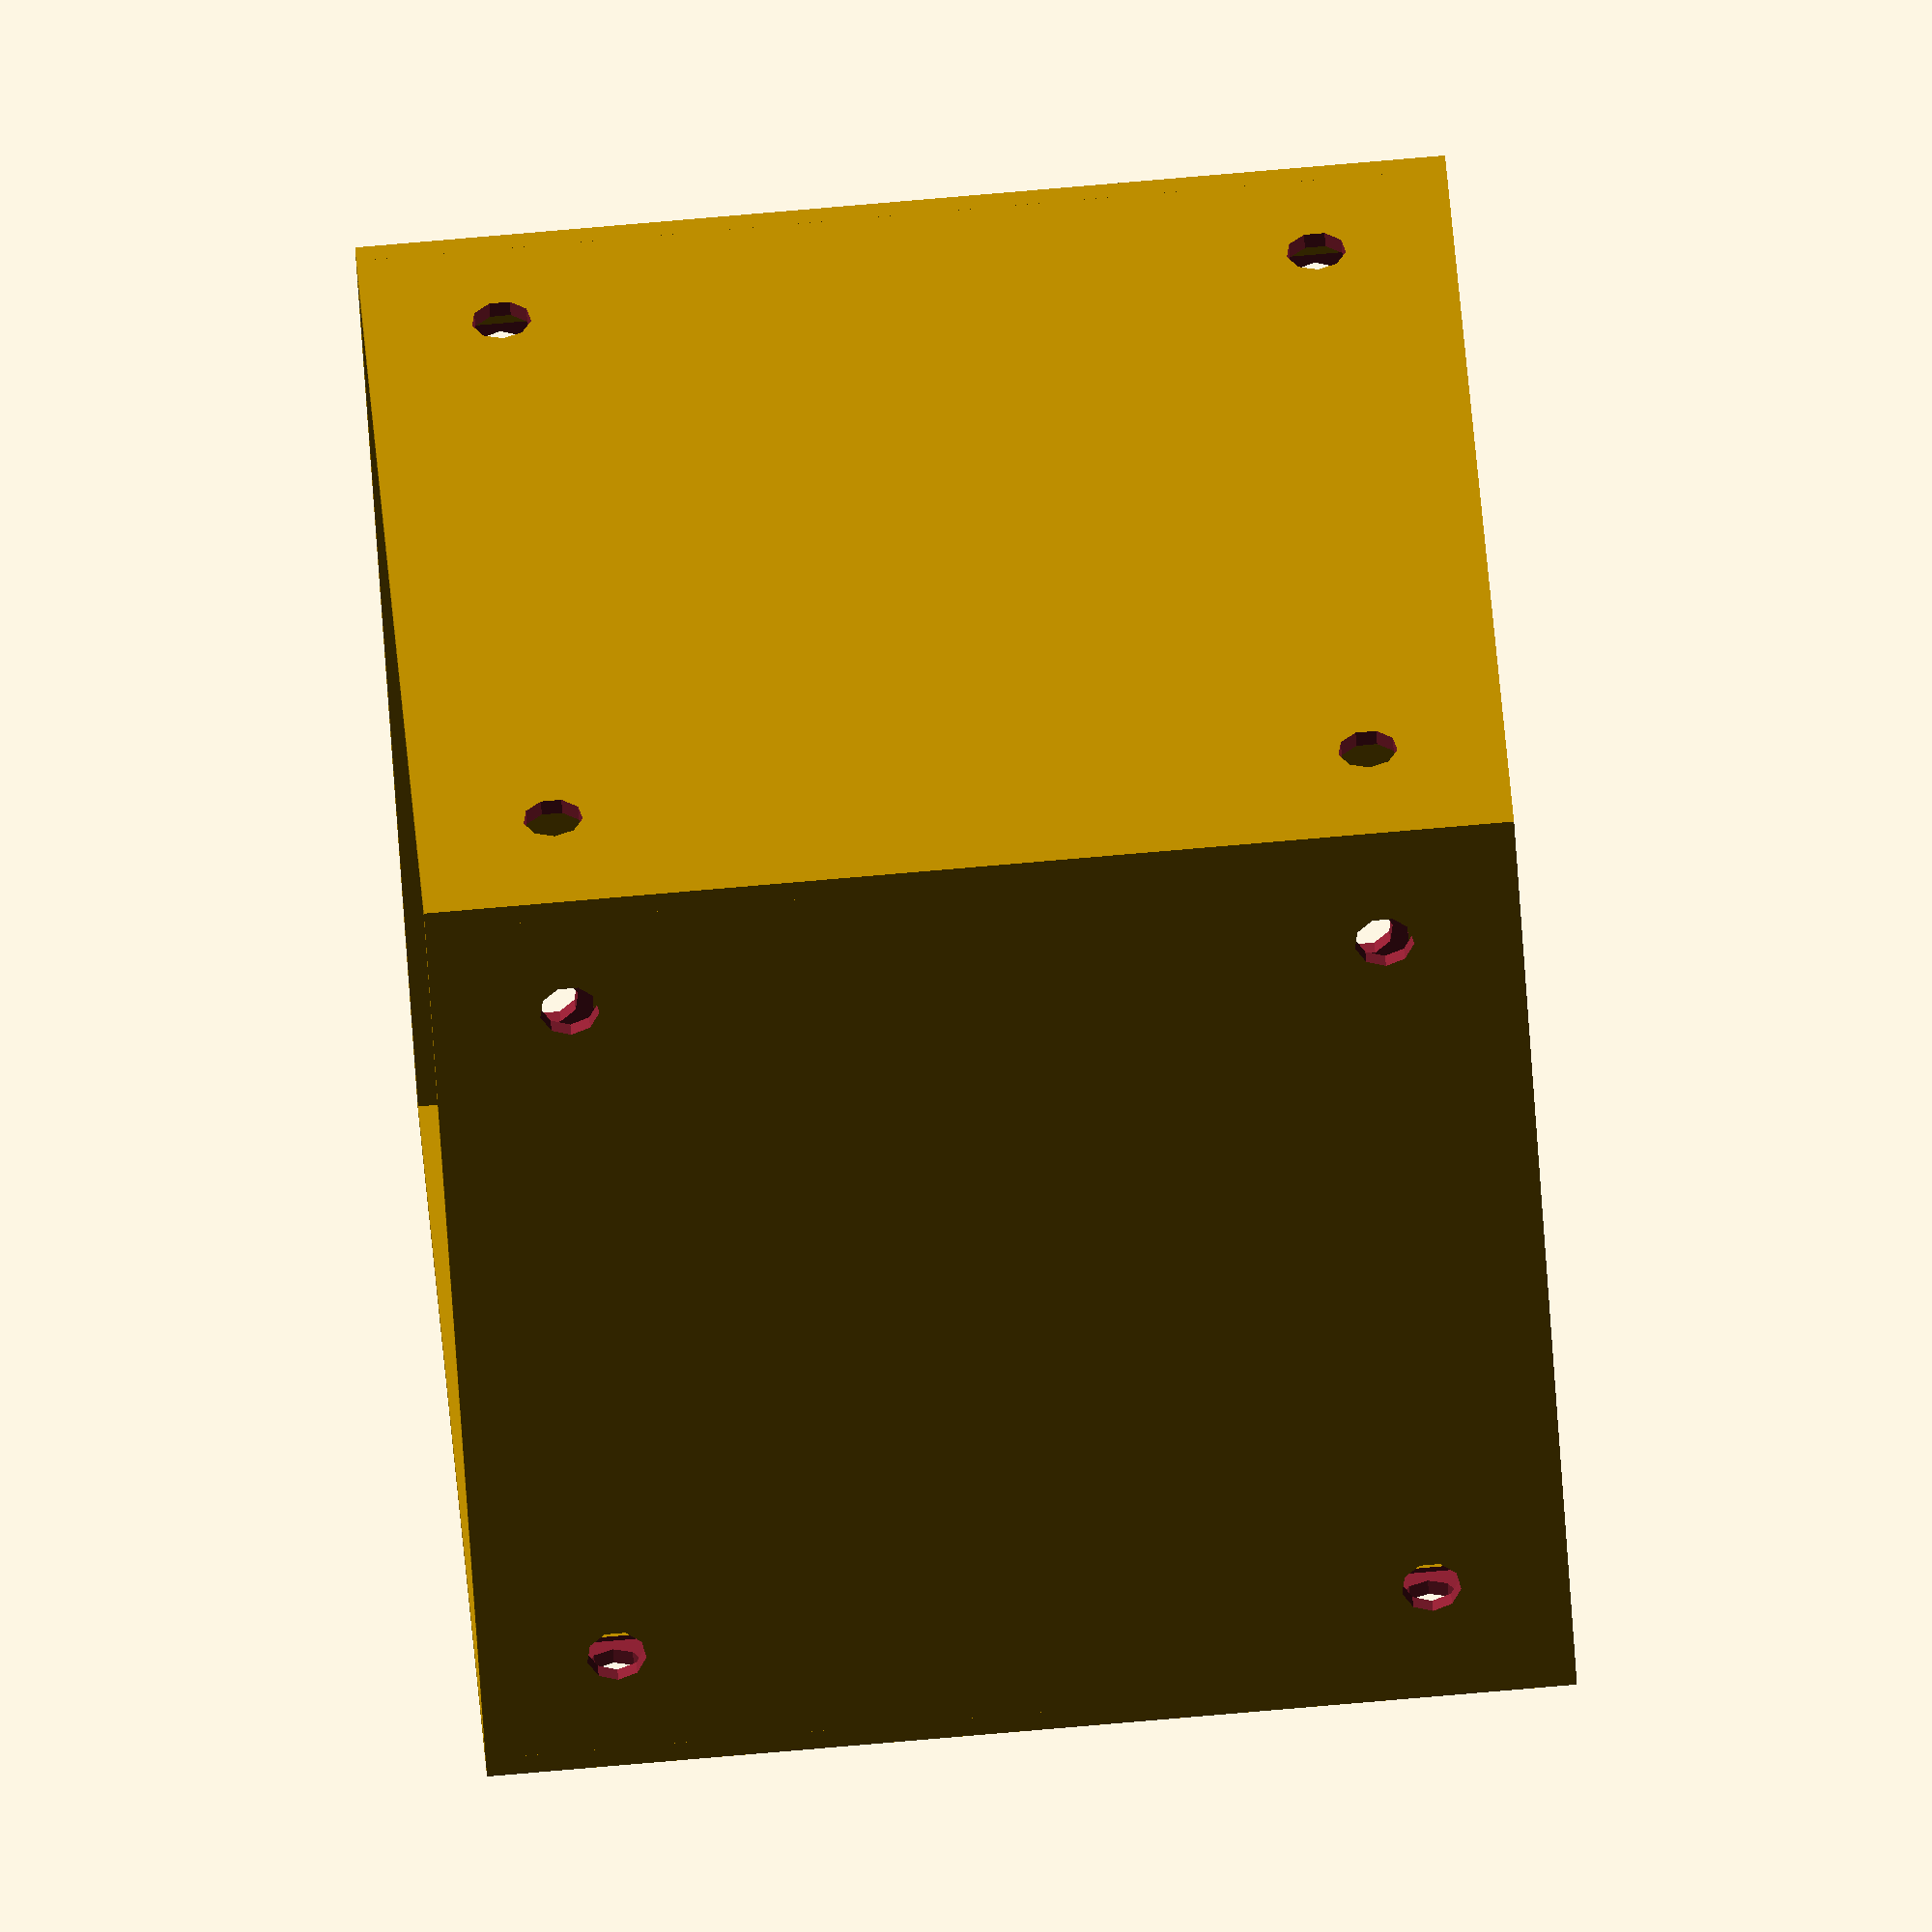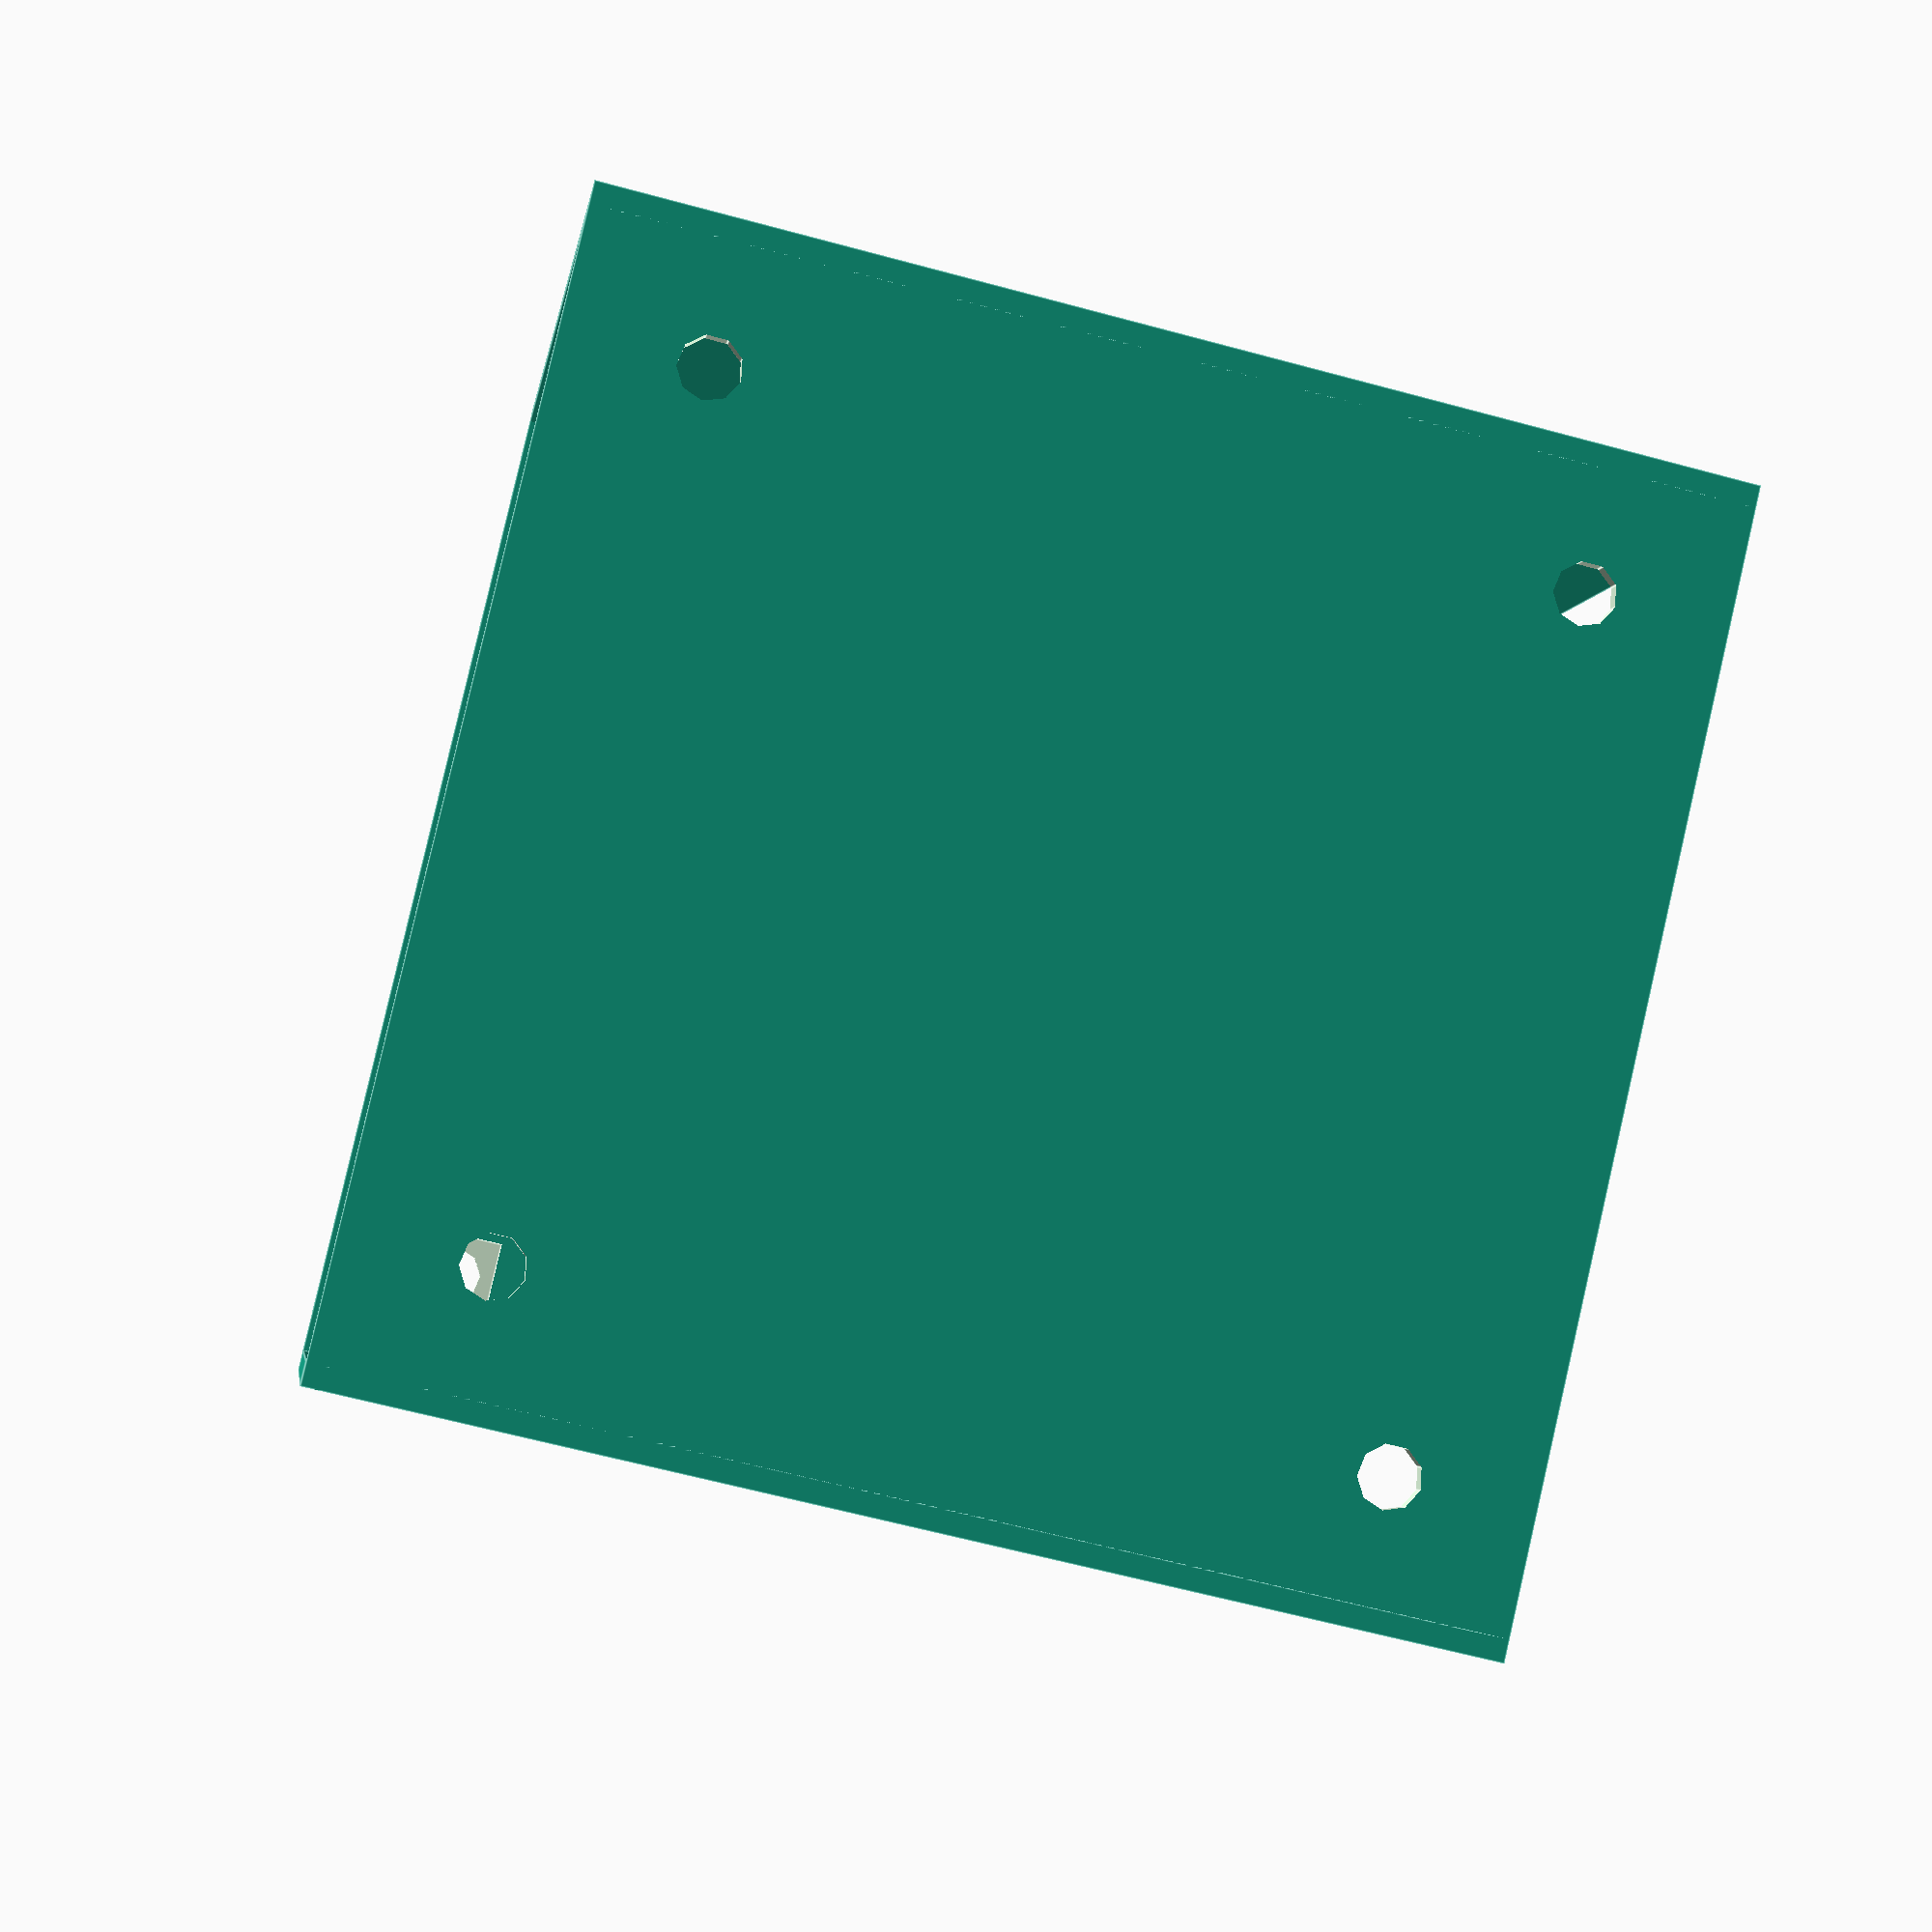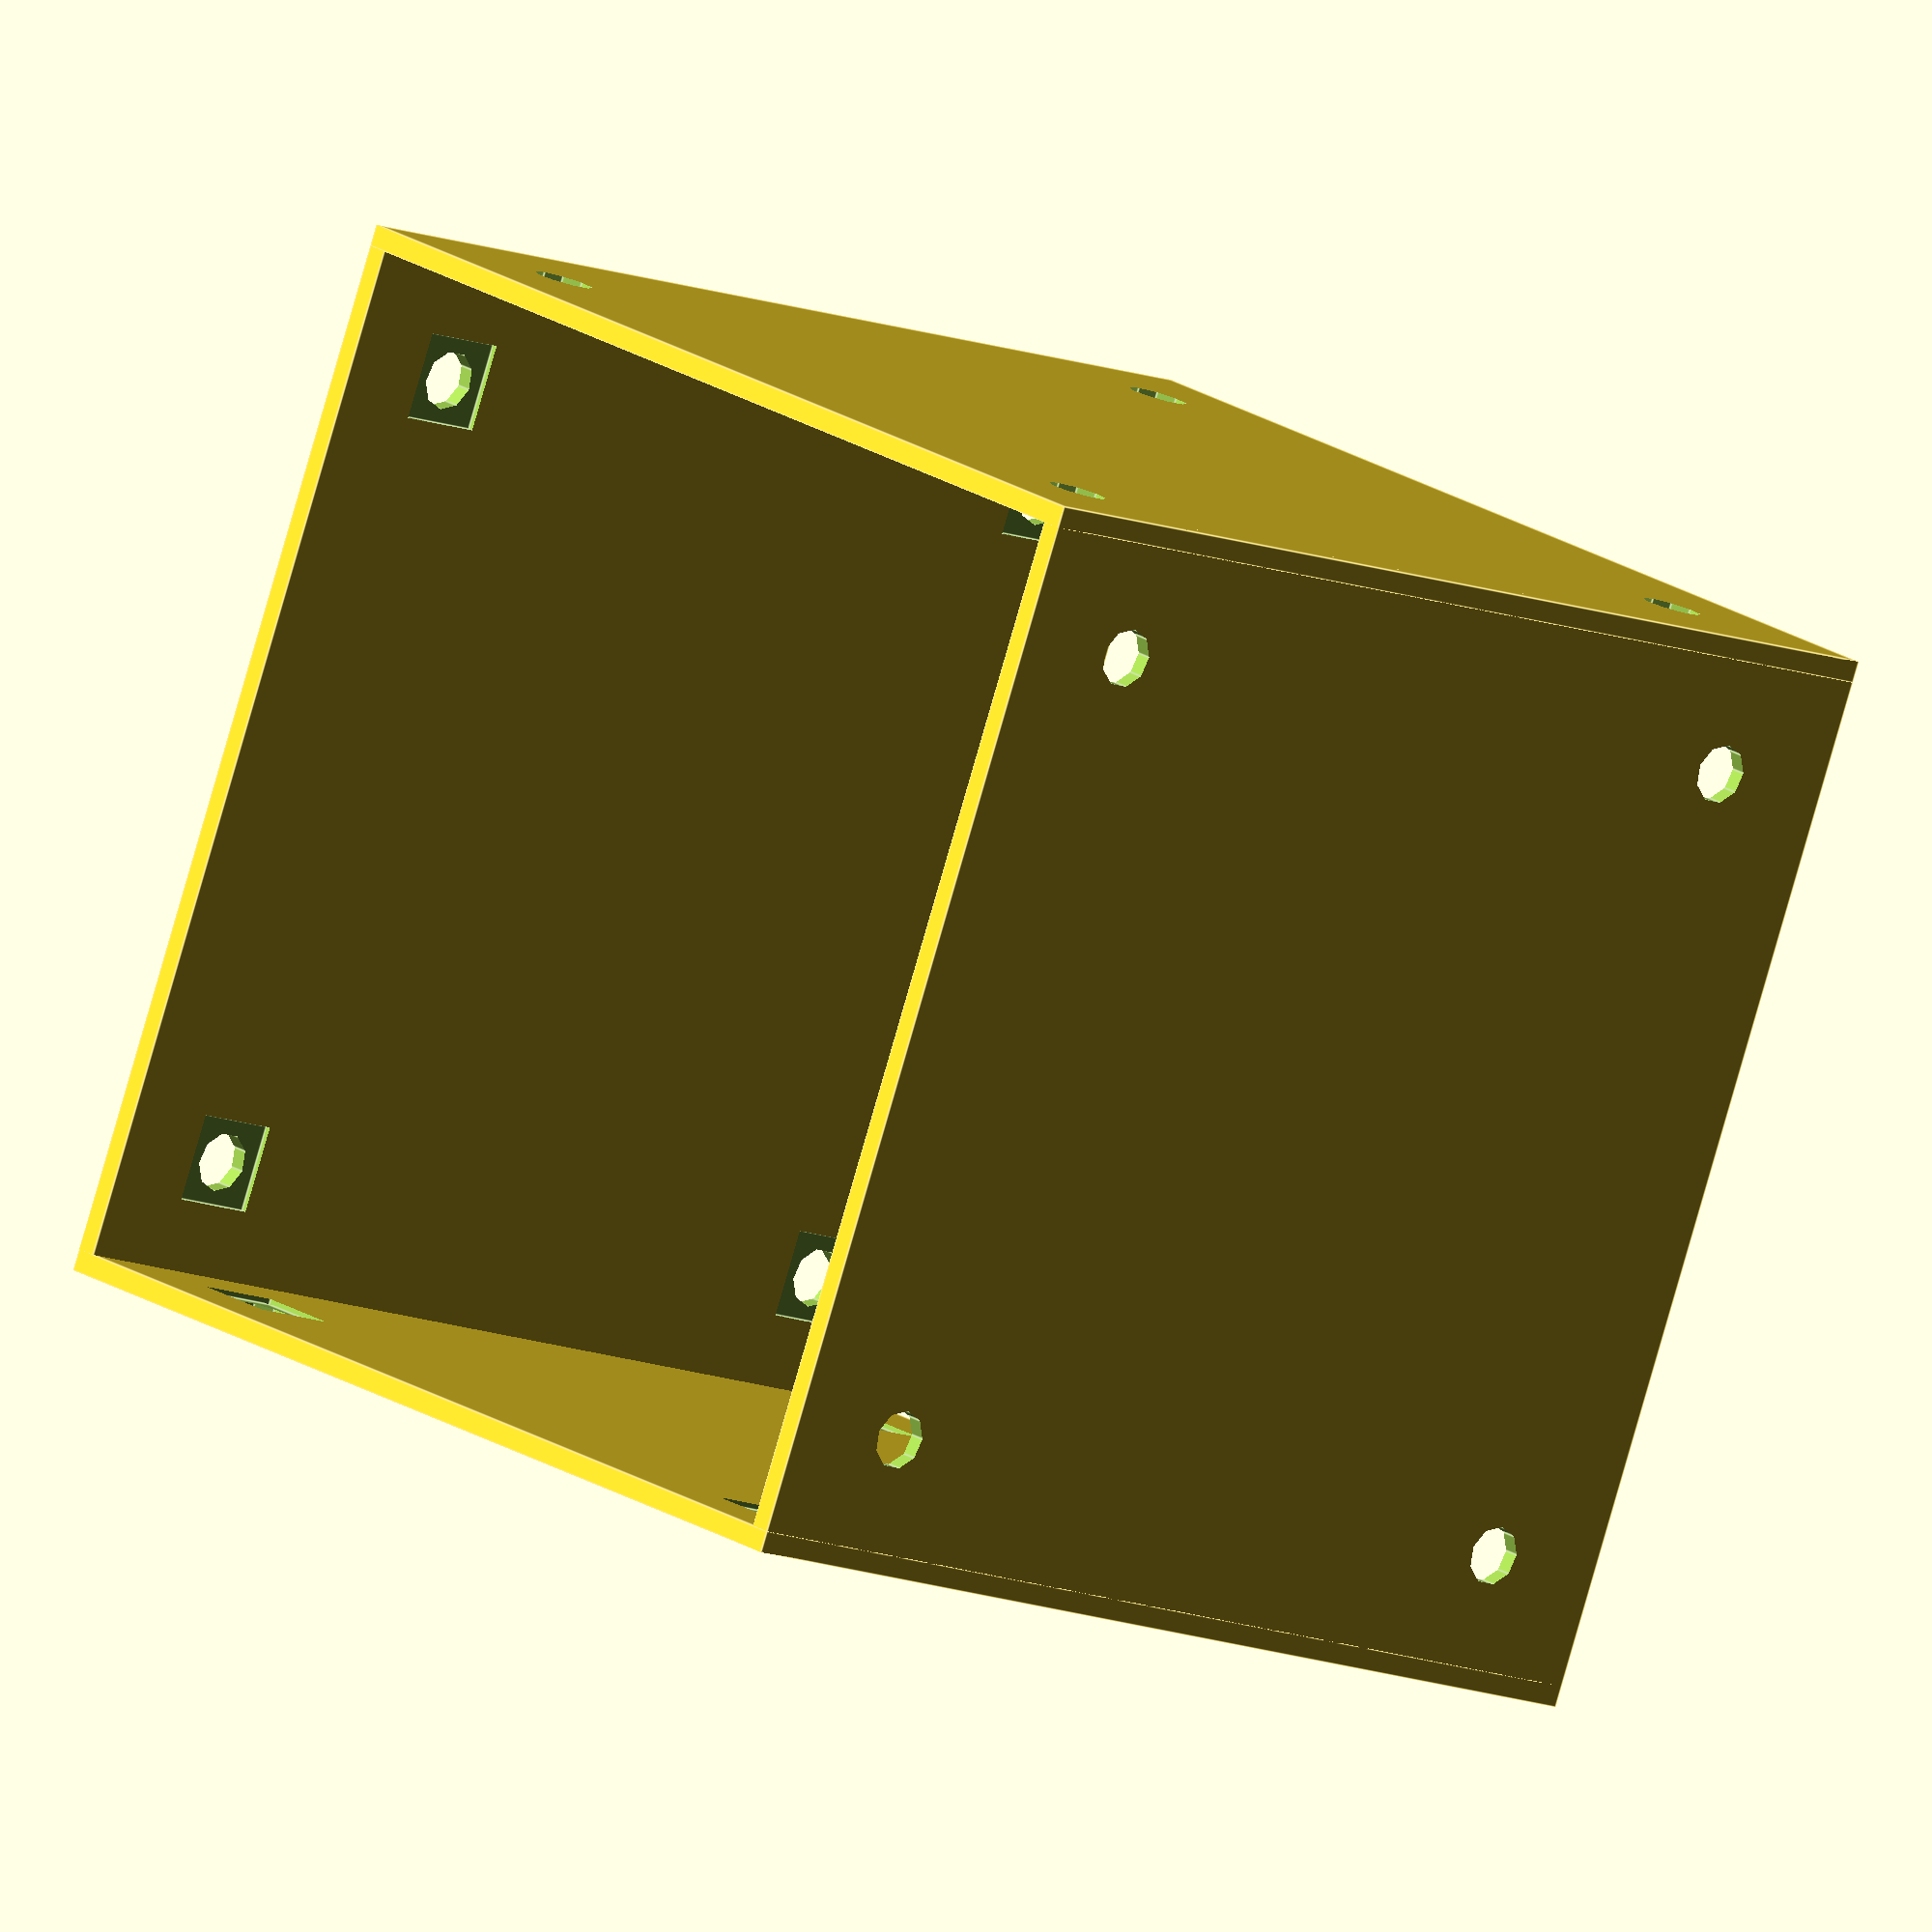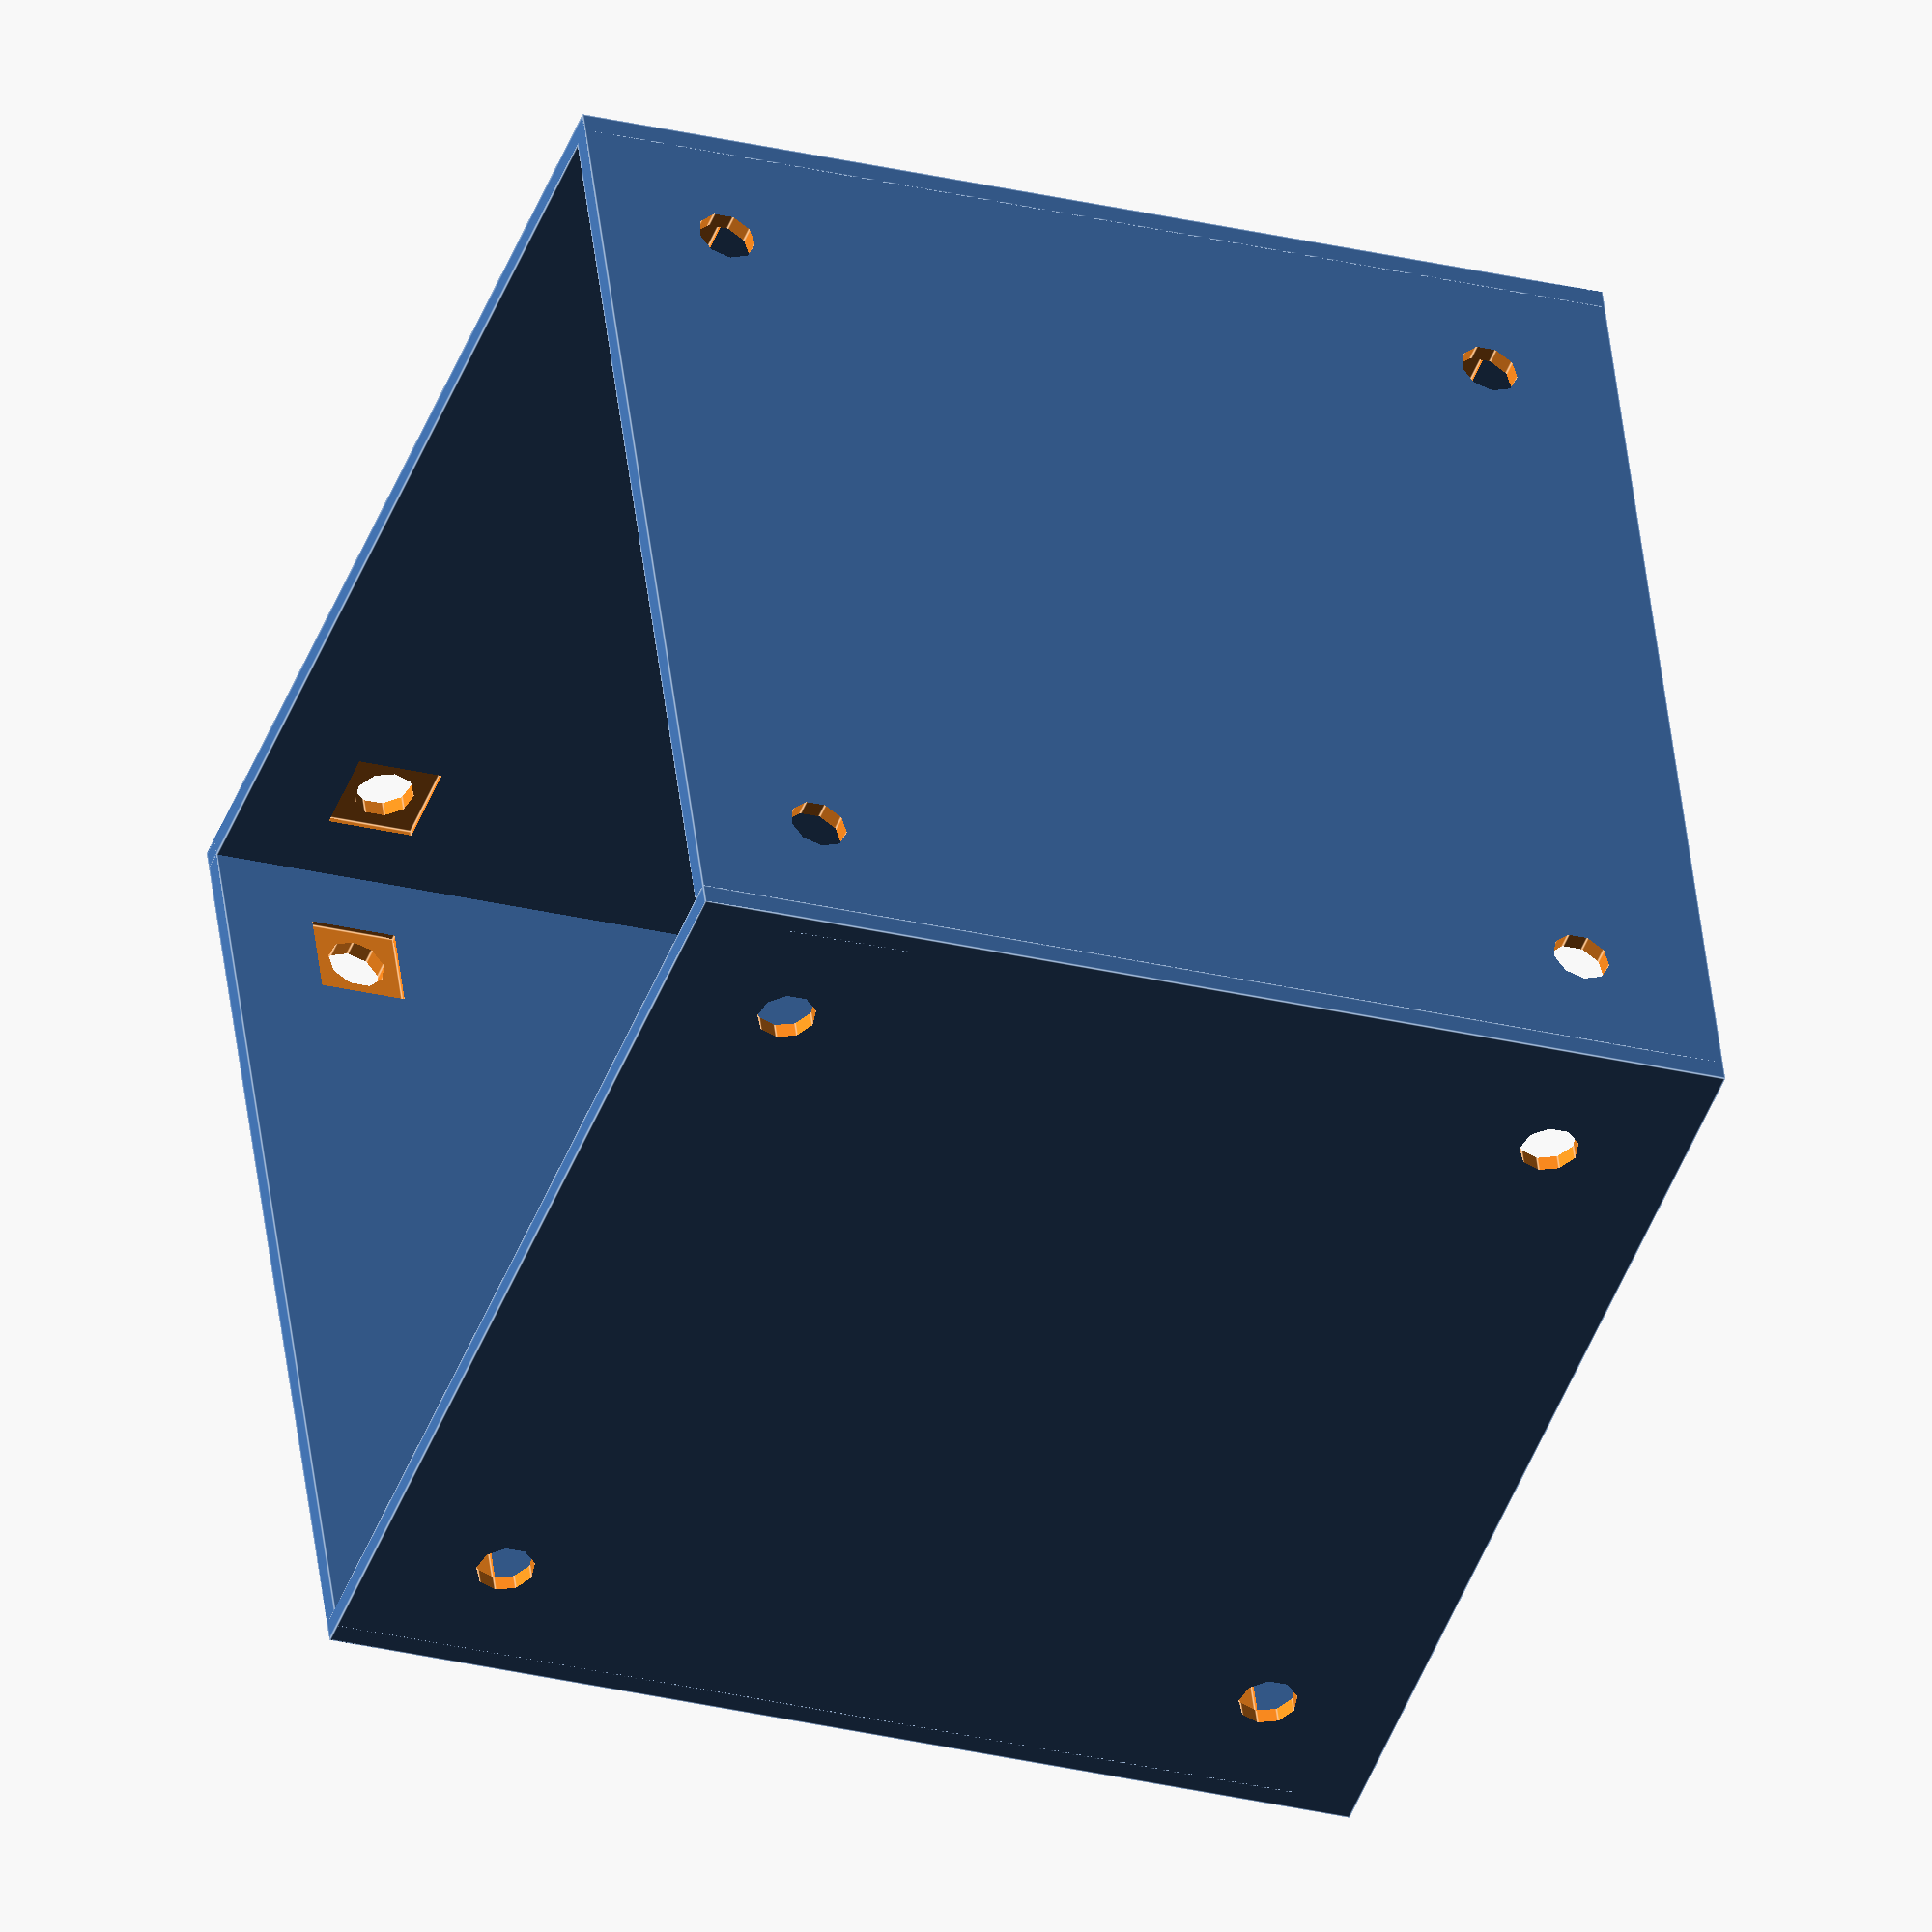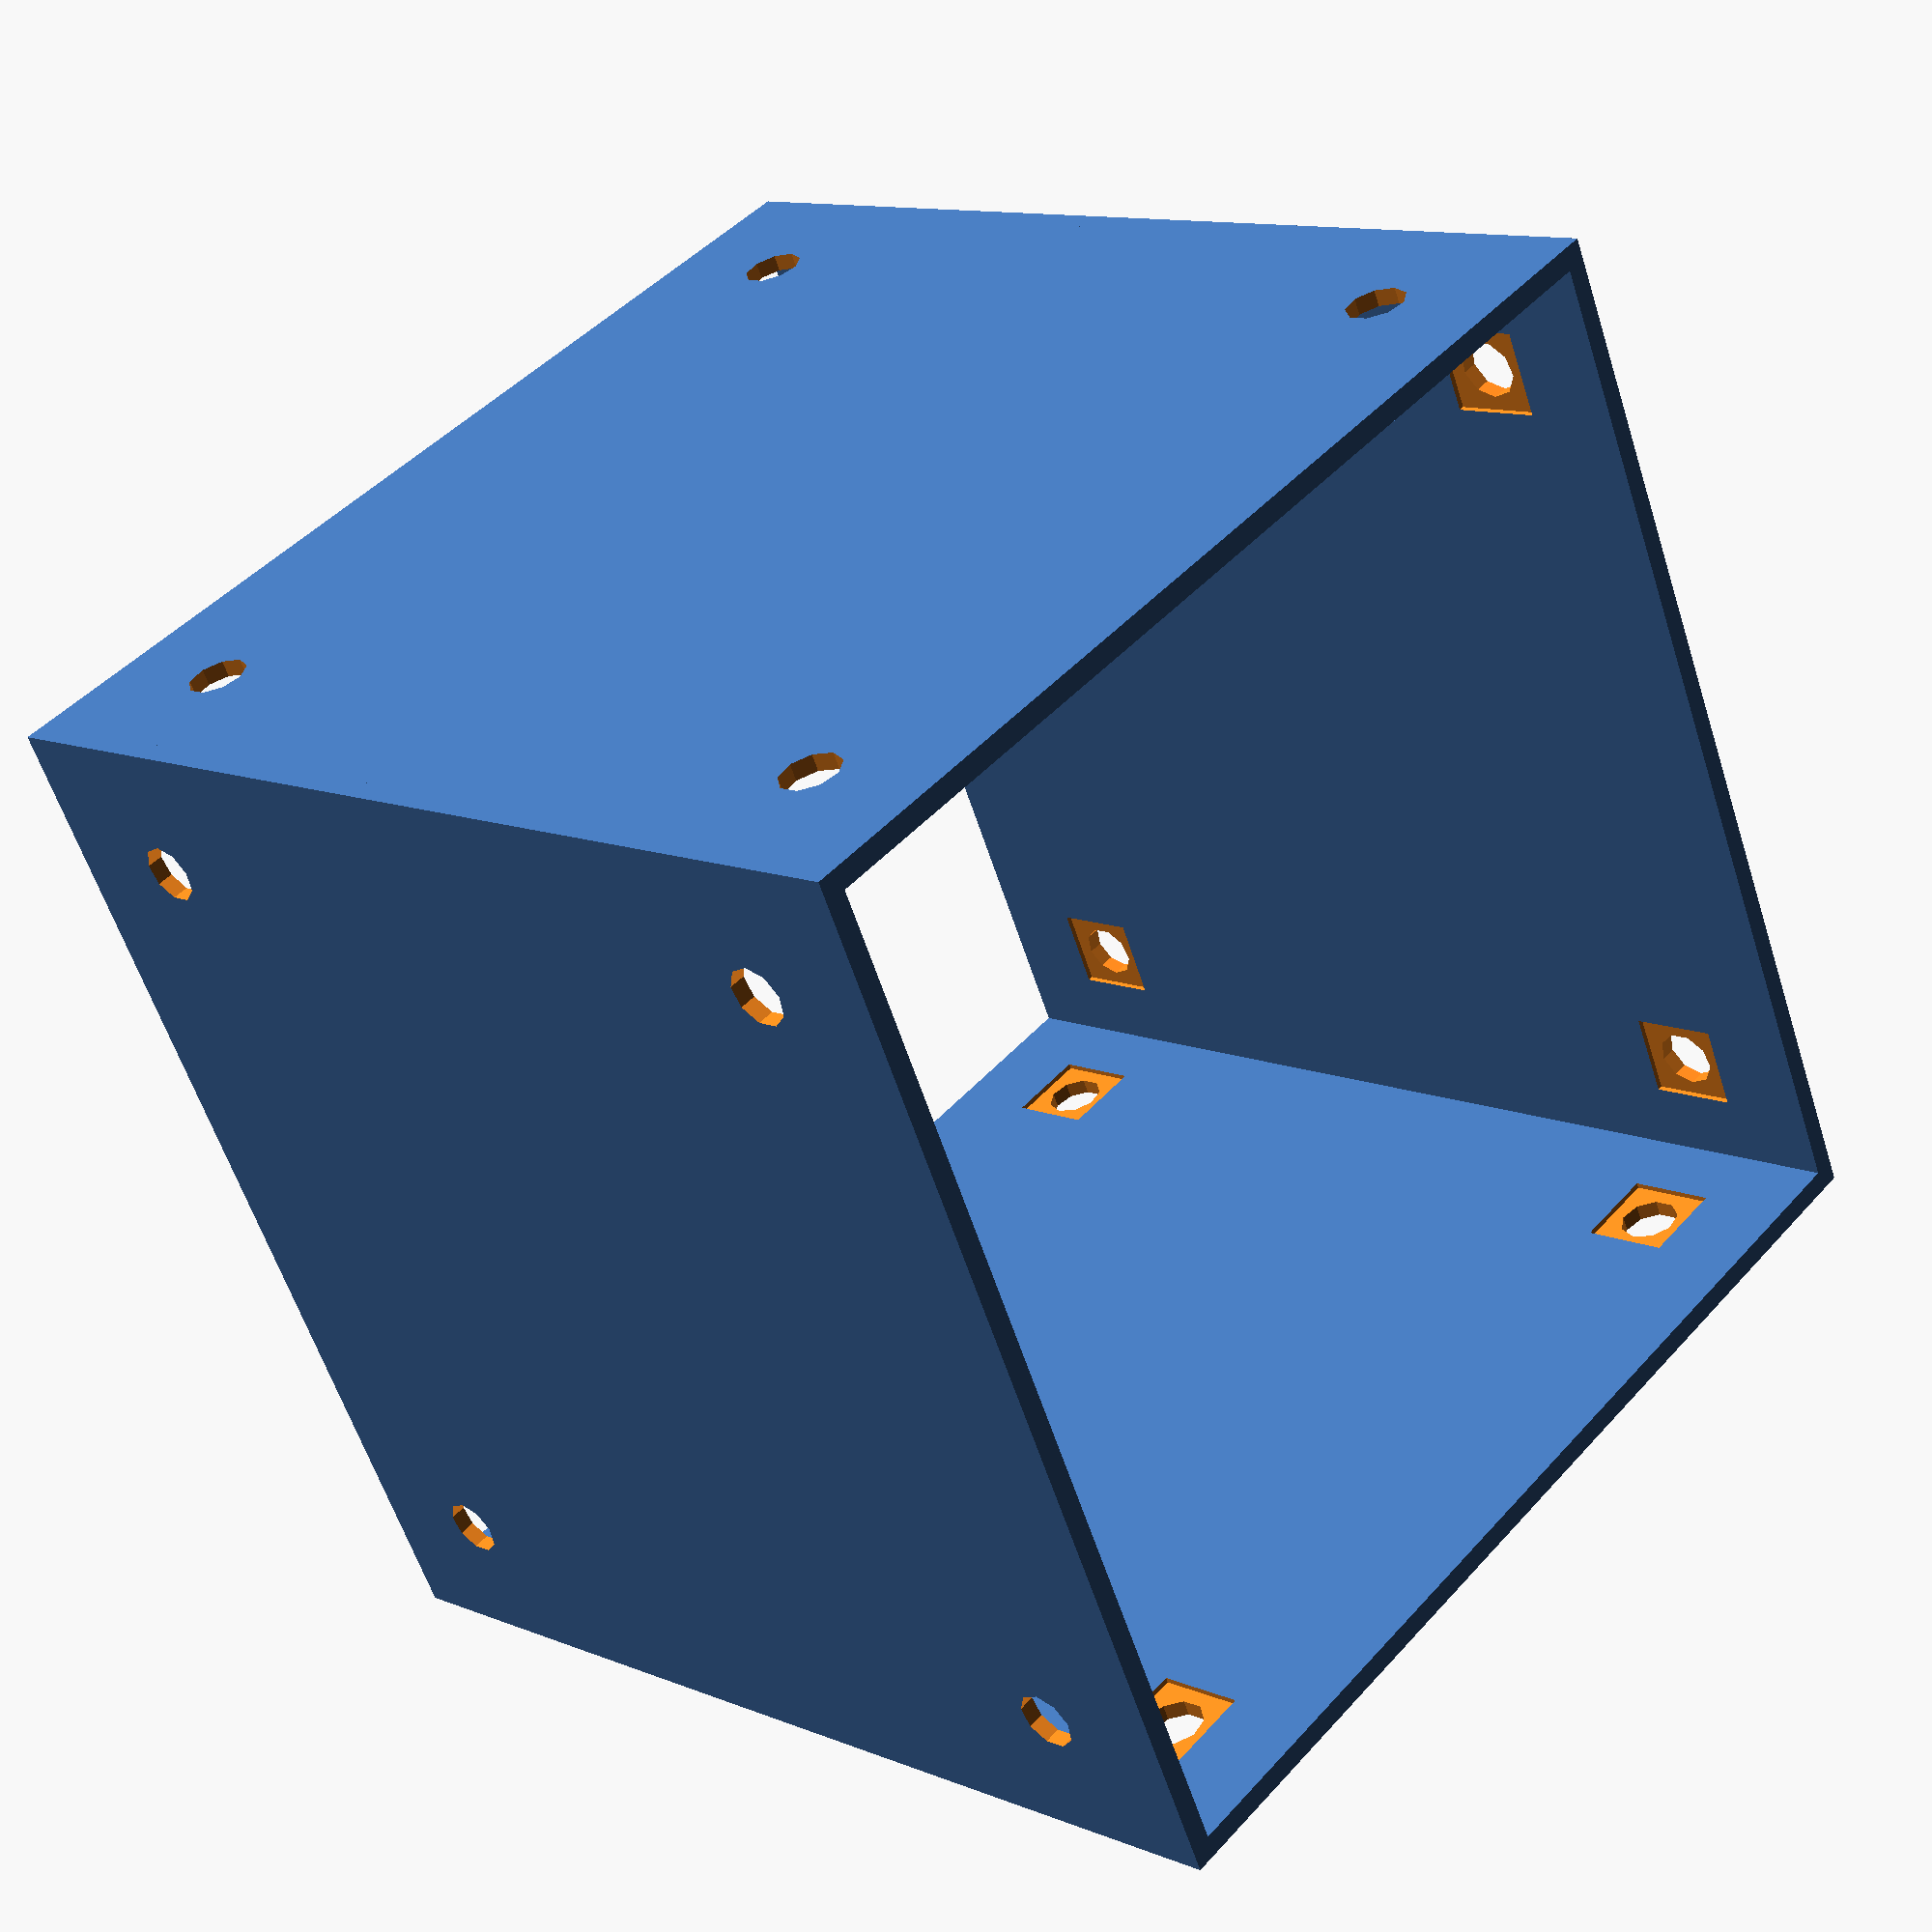
<openscad>
error_on_not_interconnectable=false; // [true, false]

wall_thickness=2;
box_size=99;
hole_offset=12.5;

grid_n=4;
grid_h=0.5;

prep_hole_d=8;
prep_hole_geo="square"; // [square, circle]

with_grid=false; // [true, false]

if (error_on_not_interconnectable) {
assert(box_size/2 > 2*hole_offset, "Settings yields non interconnectable boxes"); 
}

module rotate_about_pt(z, y, pt) {
    translate(pt)
        rotate([0, y, z])
            translate(-pt)
                children();   
}

module side(with_grid=false){
    max_pt = box_size-hole_offset;
    min_pt = hole_offset;
    difference() {
    difference() {
        cube([box_size, wall_thickness, box_size]);
        union() {
            translate([min_pt, 0, max_pt]) screwHole();
            translate([max_pt, 0, min_pt]) screwHole();
            translate([min_pt, 0, min_pt]) screwHole();
            translate([max_pt, 0, max_pt]) screwHole();
        }
        
    }
    if (with_grid) {
        grid_size = box_size-2*hole_offset;
        grid_step = grid_size / (grid_n - 1);
        echo (grid_step, hole_offset, grid_size);
        translate([hole_offset, 0, hole_offset]){
        grid_max_i = grid_n-1;
        for(i=[0:grid_max_i]) {
            for (j=[0:grid_max_i]) {
                if (
                    !(i == 0 && (j == 0 || j == grid_max_i)) && 
                    !(i == grid_max_i && (j == 0 || j == grid_max_i))
                ) {
                translate([j*grid_step, -0.01, i*grid_step]) 
                rotate([-90, 0, 0])
                    gridHole();
                }
            }
        }
    }
    }
}

}

module gridHole() {
    cylinder(r=2.5, h=grid_h);
}

module screwHole() {
    // 7.95, prephole
    // 5.45 stopper
        translate([0,1,0])
    
        translate([0,1,0]) {
            if (prep_hole_geo == "square") {
             cube([prep_hole_d, 1, prep_hole_d], center=true);
            } else {
                rotate([90, 0, 0])
                circle(r=prep_hole_d/2, h=2);
            }
        }
        
        translate([0, wall_thickness+0.1,0])
        rotate([90,0,0])
        cylinder(r=5.45/2, h=5);
}

module box(with_grid=false) {
center_pt=box_size/2;
translate([0, box_size]) 
rotate_about_pt(180,0,[center_pt,0,center_pt])
    side(with_grid=with_grid);
side(with_grid=with_grid);

rotate([0,0,90])
rotate_about_pt(180,0,[center_pt,0,center_pt])
    side();

translate([box_size, 0])
rotate([0,0,90])
    side();
}
box(with_grid=with_grid);
</openscad>
<views>
elev=279.9 azim=222.4 roll=265.1 proj=o view=solid
elev=243.5 azim=301.4 roll=285.3 proj=p view=edges
elev=11.9 azim=113.8 roll=46.6 proj=o view=edges
elev=26.7 azim=108.1 roll=248.8 proj=o view=edges
elev=168.5 azim=115.9 roll=45.7 proj=p view=solid
</views>
